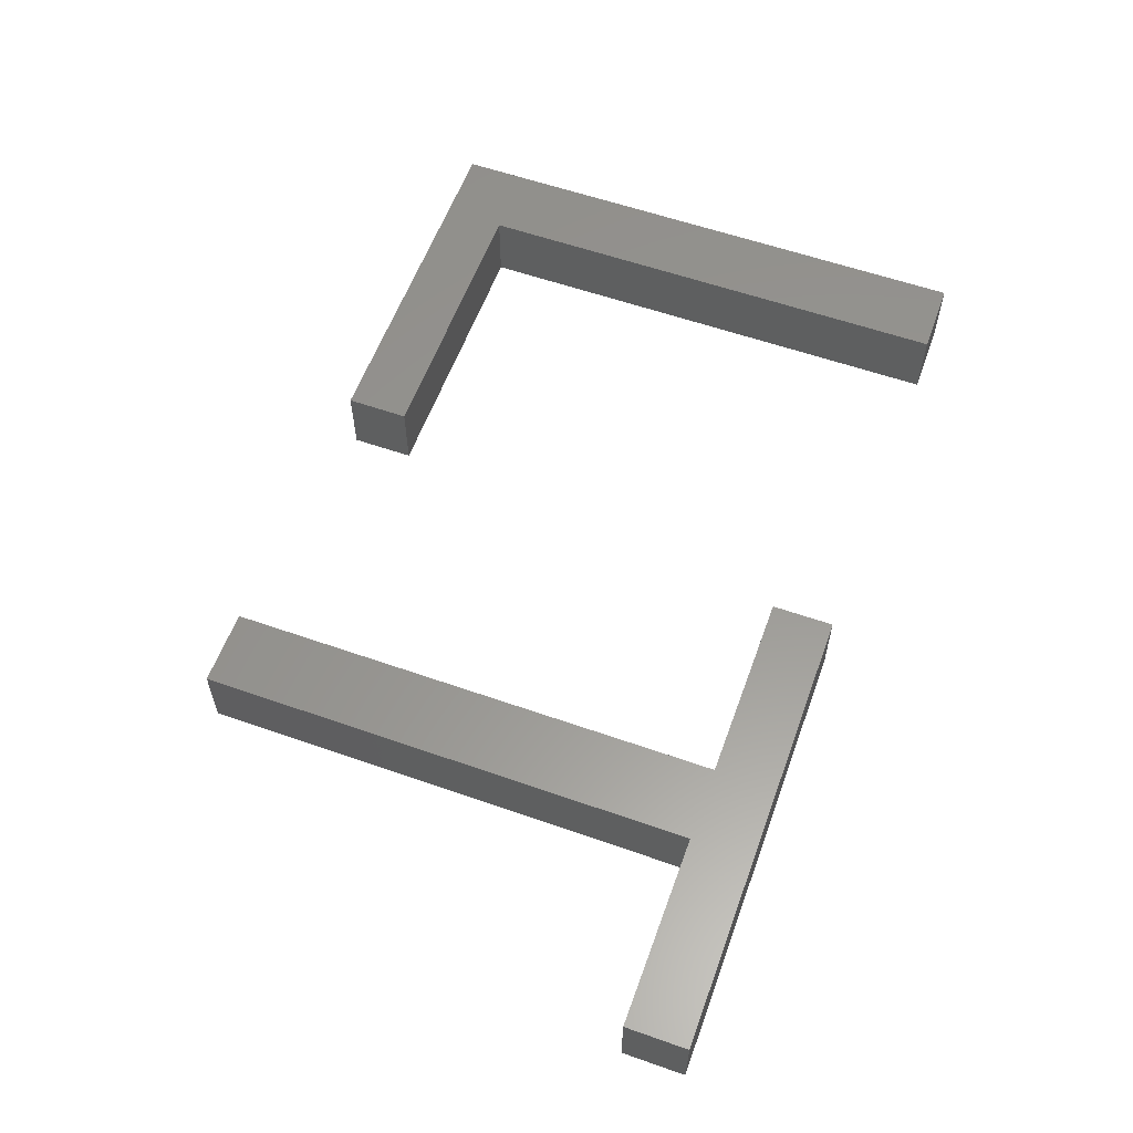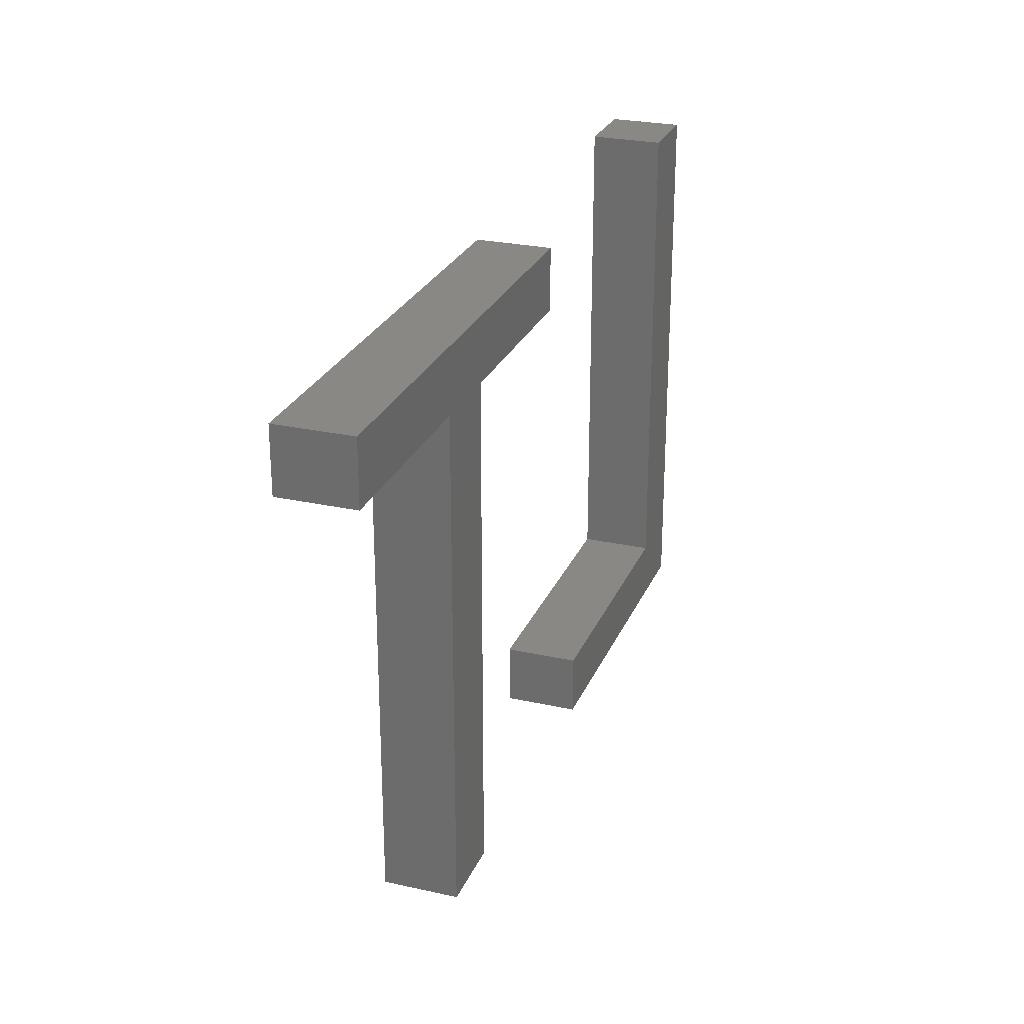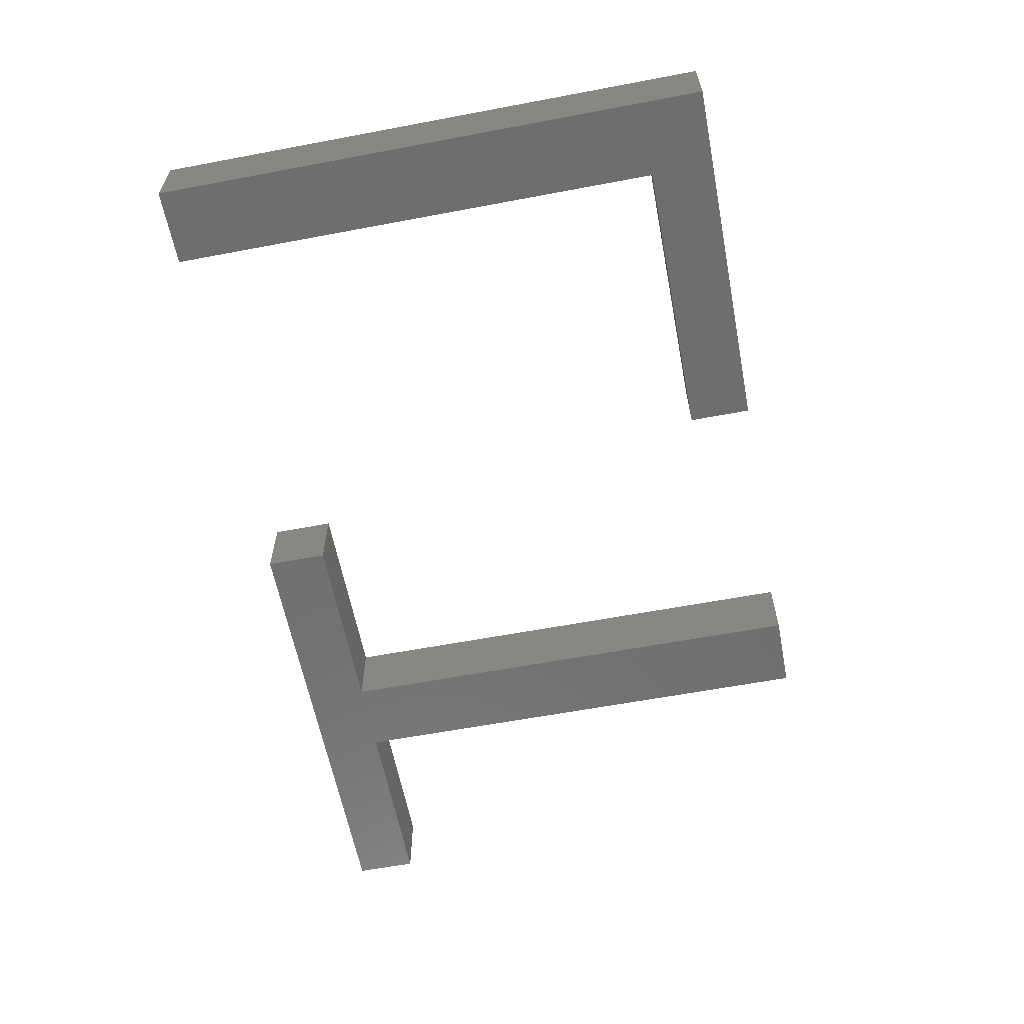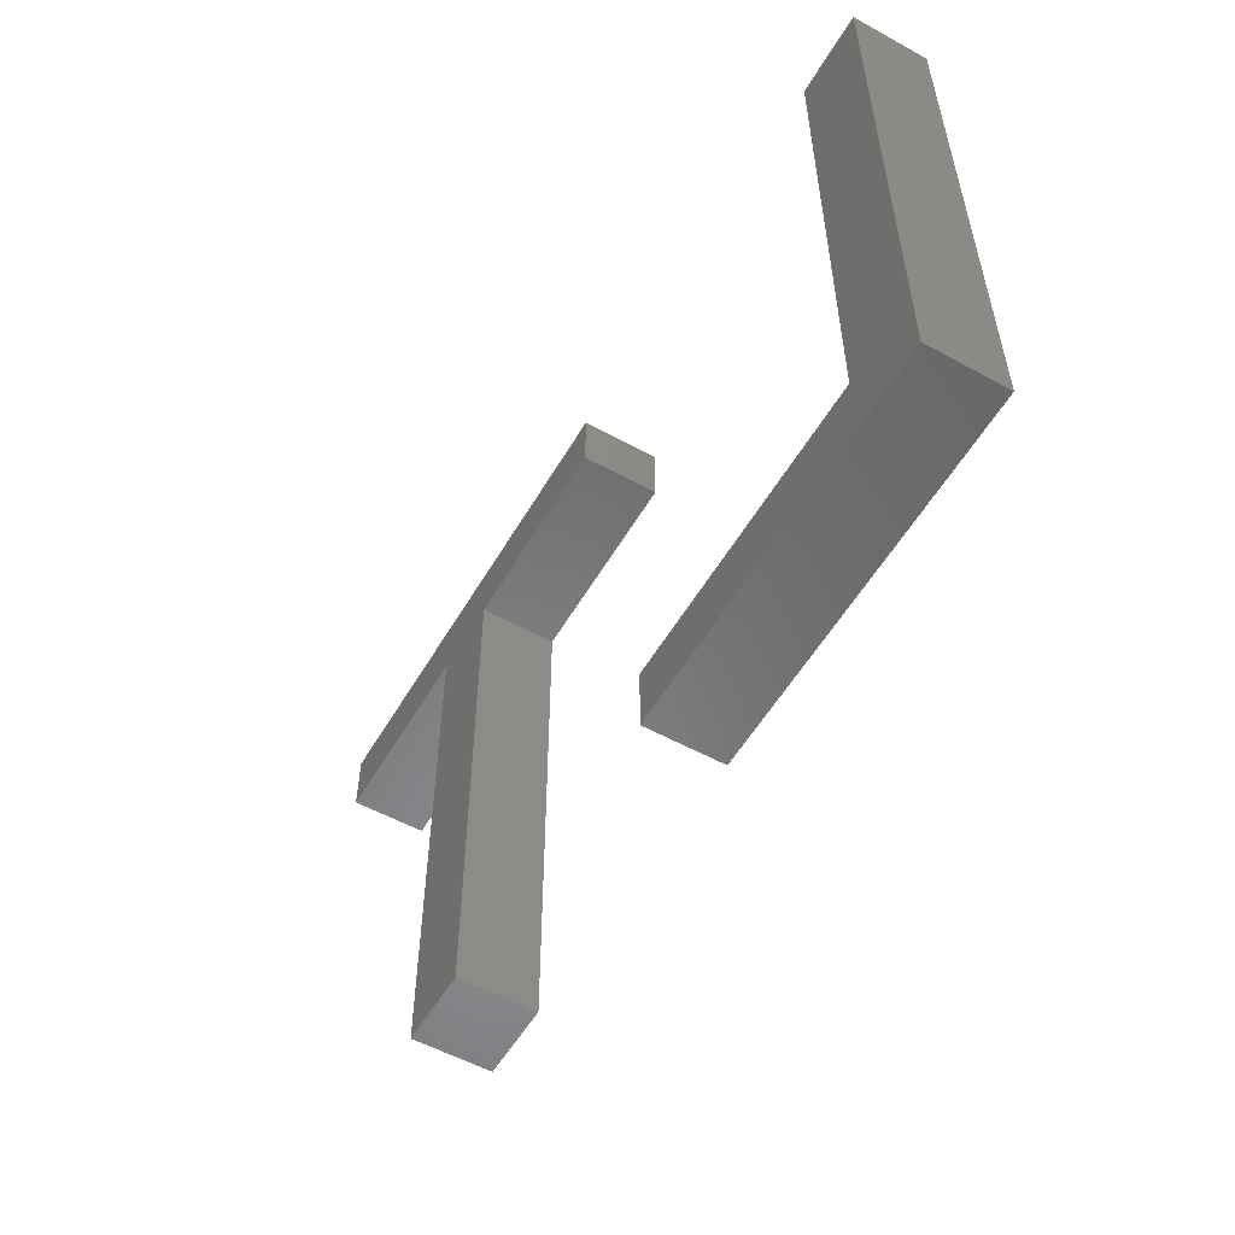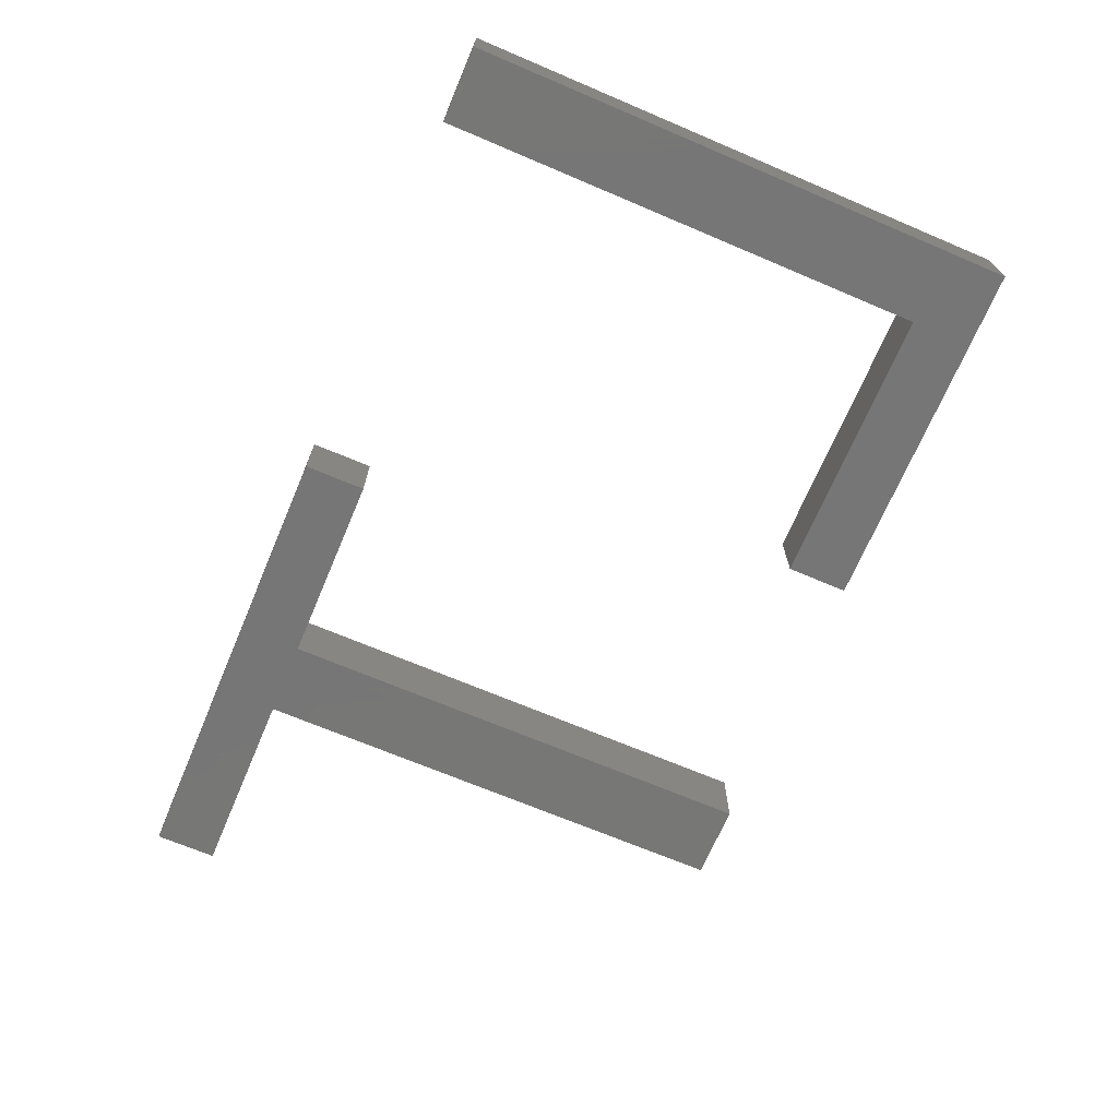
<metadata>
{"format":"stl","ext":"stl","renderer":"f3d","projection":"perspective","resolution":1024,"background":"white","views":[{"elev":58.6,"azim":109.9,"up":"+Z"},{"elev":26.2,"azim":109.4,"up":"+Y"},{"elev":-60.7,"azim":-79.1,"up":"+Z"},{"elev":-55.1,"azim":-120.0,"up":"+Y"},{"elev":-69.1,"azim":-113.0,"up":"+Z"}]}
</metadata>
<code>
# stl→obj: 28 verts, 48 faces
v 11.89 6.692 2
v 19.61 6.692 2
v 19.61 5 2
v 29.4 18.6 2
v 29.4 5 2
v 27.34 18.6 2
v 9.822 5 2
v 9.822 20.3 2
v 11.89 20.3 2
v 34.65 18.6 2
v 34.65 20.3 2
v 22.09 20.3 2
v 22.09 18.6 2
v 27.34 5 2
v 19.61 5 4
v 19.61 6.692 4
v 11.89 6.692 4
v 27.34 18.6 4
v 29.4 5 4
v 29.4 18.6 4
v 9.822 5 4
v 11.89 20.3 4
v 9.822 20.3 4
v 34.65 20.3 4
v 34.65 18.6 4
v 22.09 20.3 4
v 22.09 18.6 4
v 27.34 5 4
f 1 2 3
f 4 5 6
f 1 3 7
f 1 8 9
f 1 7 8
f 10 4 11
f 11 4 12
f 4 6 12
f 6 13 12
f 5 14 6
f 15 16 17
f 18 19 20
f 21 15 17
f 22 23 17
f 23 21 17
f 24 20 25
f 26 20 24
f 26 18 20
f 26 27 18
f 18 28 19
f 1 16 2
f 1 17 16
f 9 17 1
f 9 22 17
f 8 22 9
f 8 23 22
f 7 23 8
f 7 21 23
f 3 21 7
f 3 15 21
f 2 15 3
f 2 16 15
f 10 20 4
f 10 25 20
f 11 25 10
f 11 24 25
f 12 24 11
f 12 26 24
f 13 26 12
f 13 27 26
f 6 27 13
f 6 18 27
f 14 18 6
f 14 28 18
f 5 28 14
f 5 19 28
f 4 19 5
f 4 20 19

</code>
